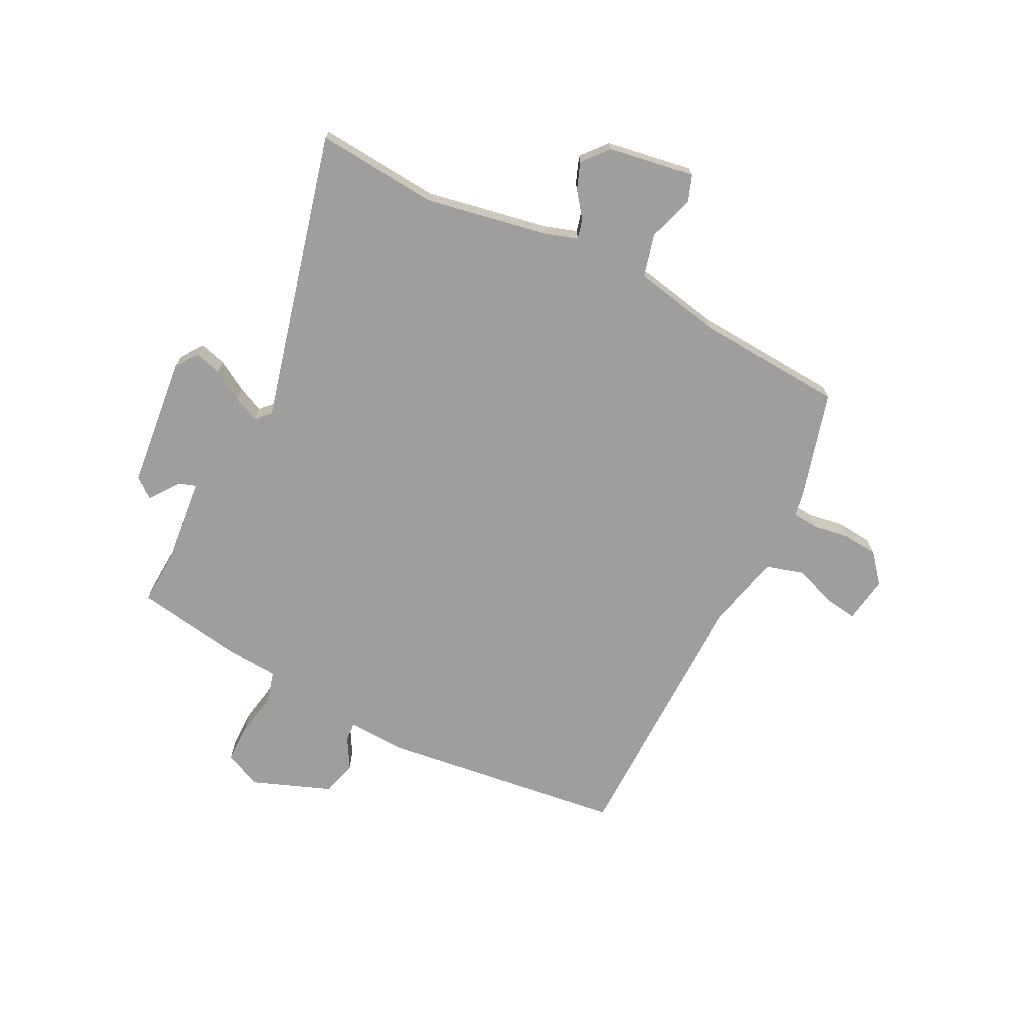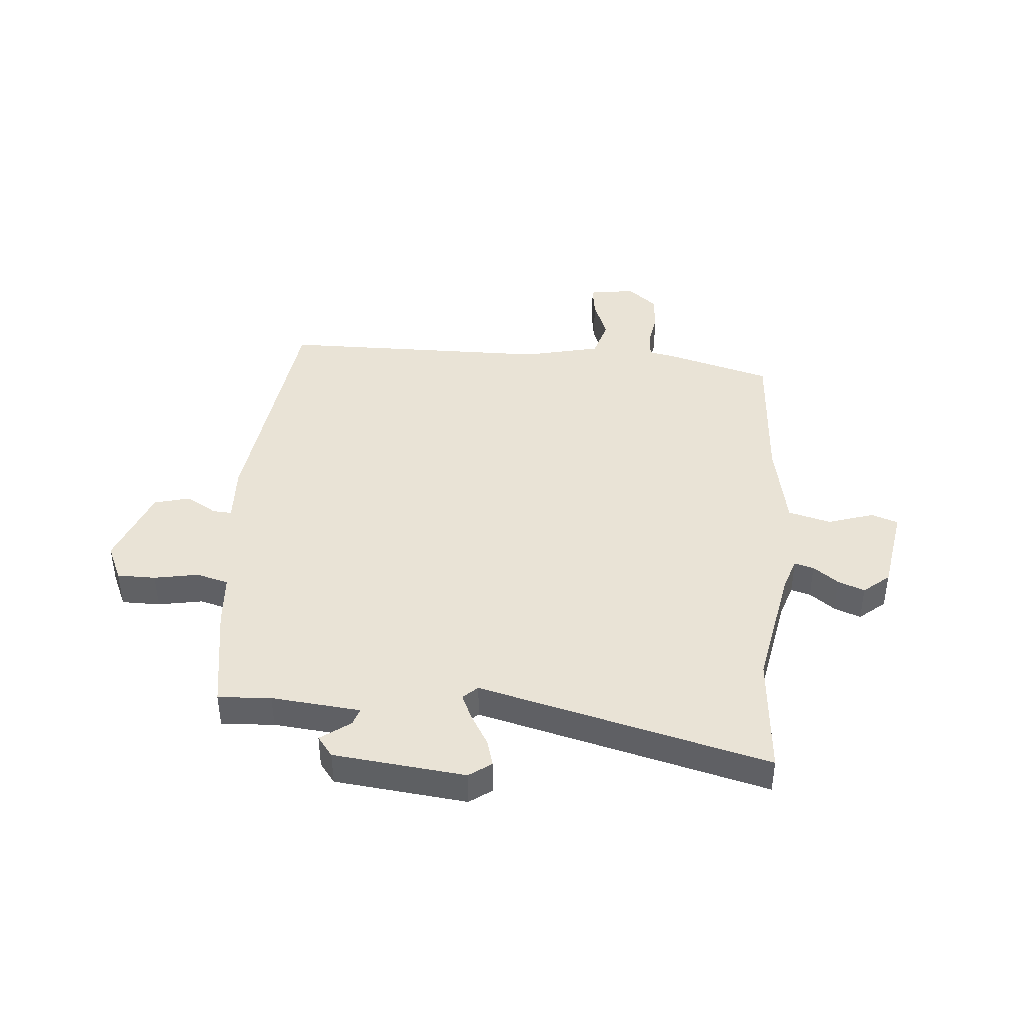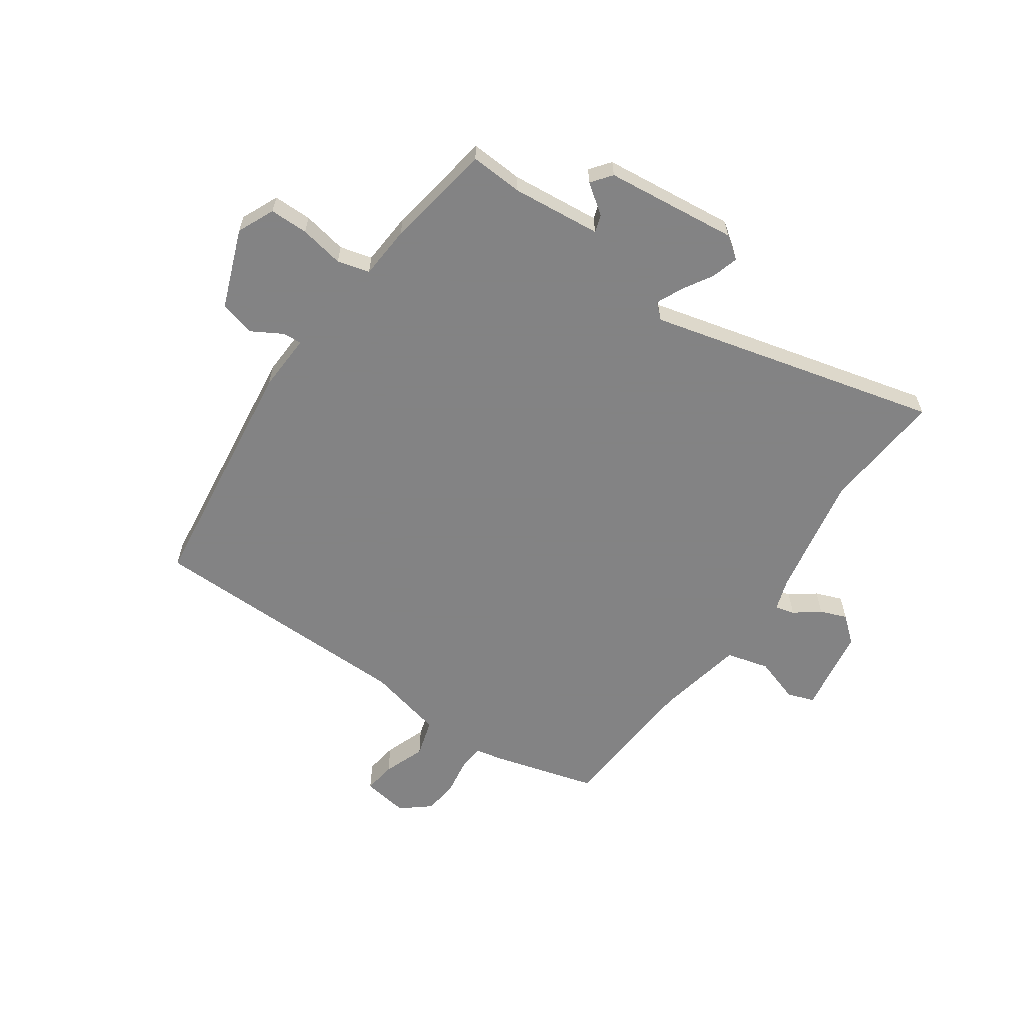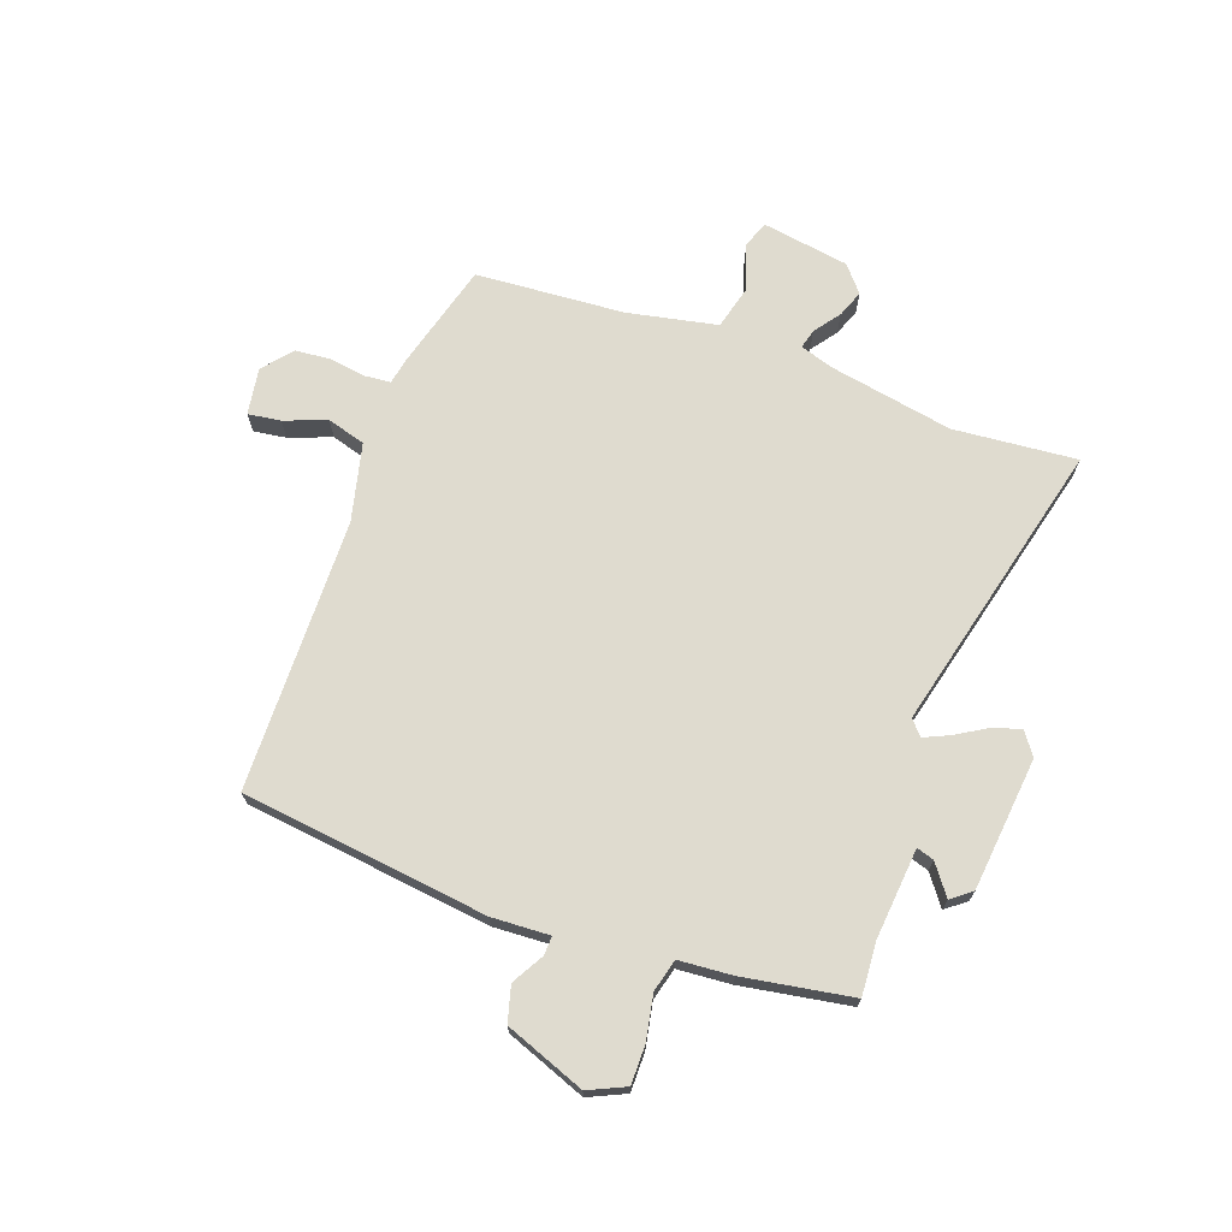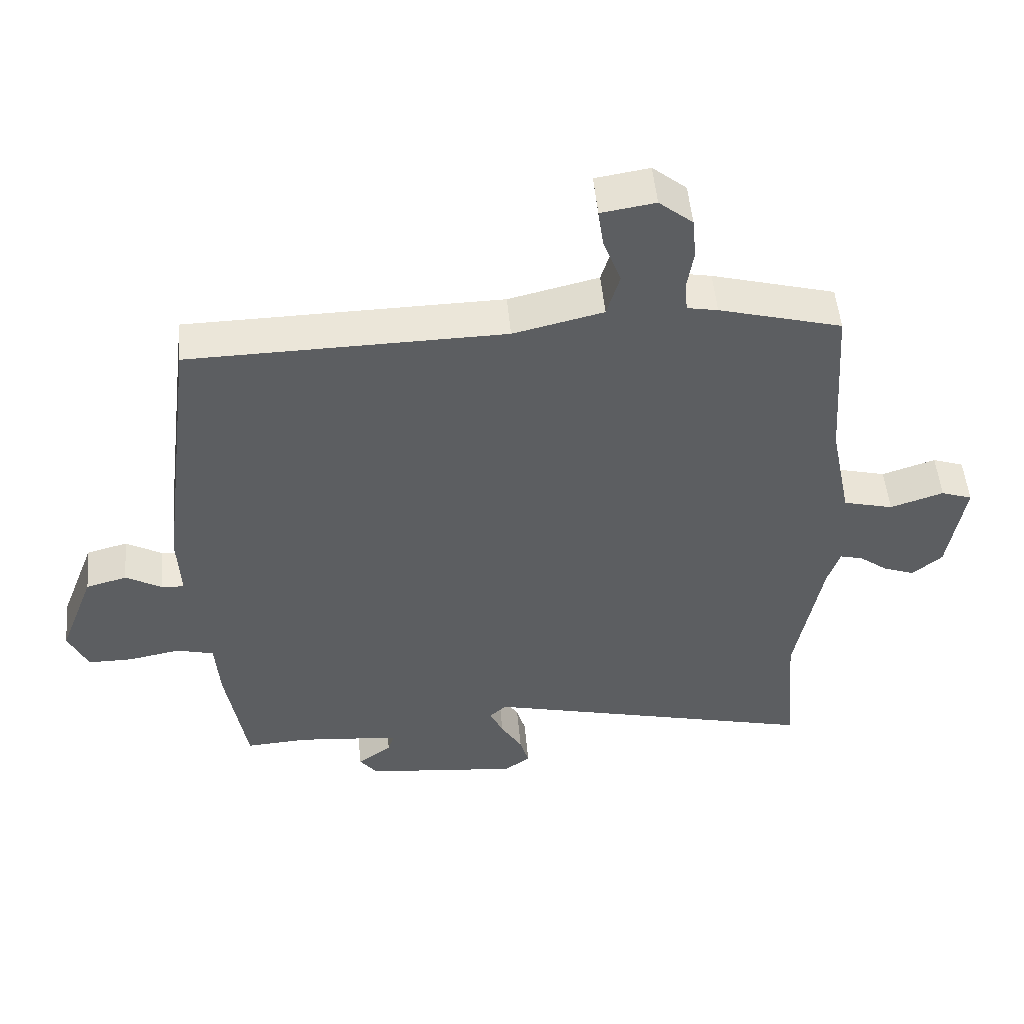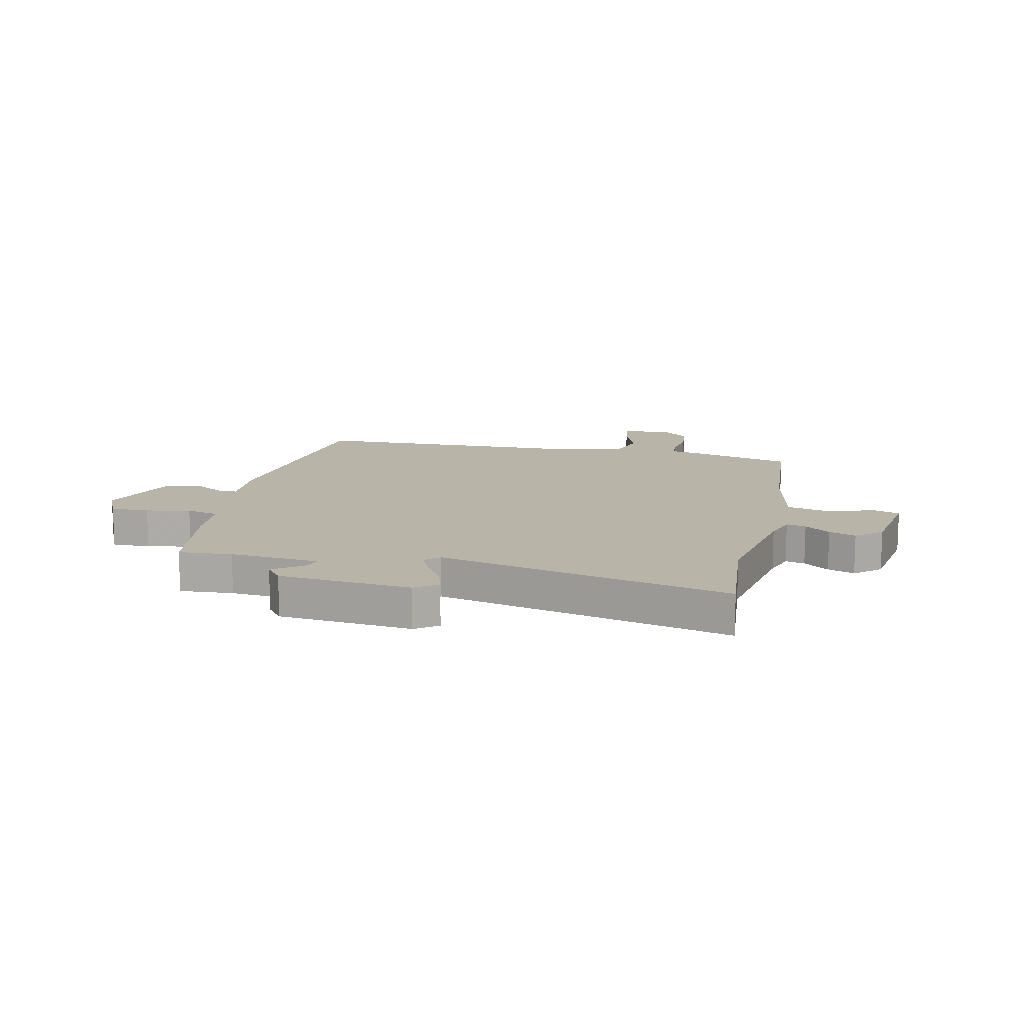
<metadata>
{"format":"obj","ext":"obj","renderer":"f3d","projection":"perspective","resolution":1024,"background":"white","views":[{"elev":-70.9,"azim":-116.6,"up":"+Y"},{"elev":42.1,"azim":-175.0,"up":"+Y"},{"elev":-61.1,"azim":145.4,"up":"+Y"},{"elev":70.3,"azim":109.7,"up":"+Y"},{"elev":51.3,"azim":174.8,"up":"+Z"},{"elev":13.2,"azim":-167.8,"up":"+Y"}]}
</metadata>
<code>
v 0.468 0.07 -0.522
v 0.373 0.07 -0.516
v 0.213 0.07 -0.531
v 0.223 0.07 -0.562
v 0.276 0.07 -0.601
v 0.248 0.07 -0.637
v 0.011 0.07 -0.662
v -0.029 0.07 -0.633
v -0.015 0.07 -0.585
v 0.018 0.07 -0.53
v 0.039 0.07 -0.484
v 0.013 0.07 -0.46
v -0.508 0.07 -0.589
v -0.489 0.07 -0.37
v -0.53 0.07 -0.149
v -0.549 0.07 -0.091
v -0.584 0.07 -0.1
v -0.629 0.07 -0.134
v -0.677 0.07 -0.152
v -0.723 0.07 -0.113
v -0.748 0.07 0.042
v -0.7 0.07 0.059
v -0.618 0.07 0.032
v -0.541 0.07 0.052
v -0.509 0.07 0.211
v -0.491 0.07 0.475
v -0.302 0.07 0.527
v -0.255 0.07 0.536
v -0.251 0.07 0.582
v -0.261 0.07 0.646
v -0.255 0.07 0.71
v -0.203 0.07 0.753
v -0.12 0.07 0.74
v -0.128 0.07 0.682
v -0.156 0.07 0.607
v -0.136 0.07 0.539
v 0.002 0.07 0.506
v 0.486 0.07 0.498
v 0.541 0.07 0.06
v 0.536 0.07 -0.043
v 0.57 0.07 -0.041
v 0.626 0.07 -0.009
v 0.689 0.07 -0.026
v 0.743 0.07 -0.168
v 0.713 0.07 -0.234
v 0.644 0.07 -0.234
v 0.565 0.07 -0.219
v 0.507 0.07 -0.234
v 0.5 0.07 -0.329
v 0.468 0 -0.522
v 0.373 0 -0.516
v 0.213 0 -0.531
v 0.223 0 -0.562
v 0.276 0 -0.601
v 0.248 0 -0.637
v 0.011 0 -0.662
v -0.029 0 -0.633
v -0.015 0 -0.585
v 0.018 0 -0.53
v 0.039 0 -0.484
v 0.013 0 -0.46
v -0.508 0 -0.589
v -0.489 0 -0.37
v -0.53 0 -0.149
v -0.549 0 -0.091
v -0.584 0 -0.1
v -0.629 0 -0.134
v -0.677 0 -0.152
v -0.723 0 -0.113
v -0.748 0 0.042
v -0.7 0 0.059
v -0.618 0 0.032
v -0.541 0 0.052
v -0.509 0 0.211
v -0.491 0 0.475
v -0.302 0 0.527
v -0.255 0 0.536
v -0.251 0 0.582
v -0.261 0 0.646
v -0.255 0 0.71
v -0.203 0 0.753
v -0.12 0 0.74
v -0.128 0 0.682
v -0.156 0 0.607
v -0.136 0 0.539
v 0.002 0 0.506
v 0.486 0 0.498
v 0.541 0 0.06
v 0.536 0 -0.043
v 0.57 0 -0.041
v 0.626 0 -0.009
v 0.689 0 -0.026
v 0.743 0 -0.168
v 0.713 0 -0.234
v 0.644 0 -0.234
v 0.565 0 -0.219
v 0.507 0 -0.234
v 0.5 0 -0.329
f 48 49 1 2
f 44 45 46 47
f 44 47 48
f 41 42 43 44
f 40 41 44 48
f 37 38 39 40
f 36 37 40 48
f 32 33 34 35
f 32 35 36
f 29 30 31 32
f 28 29 32 36
f 25 26 27 28
f 24 25 28 36
f 20 21 22 23
f 20 23 24
f 17 18 19 20
f 16 17 20 24
f 15 16 24 36
f 12 13 14
f 12 14 15 36
f 7 8 9 10
f 7 10 11
f 4 5 6 7
f 3 4 7 11
f 11 12 36 48
f 2 3 11 48
f 51 50 98 97
f 96 95 94 93
f 97 96 93
f 93 92 91 90
f 97 93 90 89
f 89 88 87 86
f 97 89 86 85
f 84 83 82 81
f 85 84 81
f 81 80 79 78
f 85 81 78 77
f 77 76 75 74
f 85 77 74 73
f 72 71 70 69
f 73 72 69
f 69 68 67 66
f 73 69 66 65
f 85 73 65 64
f 63 62 61
f 85 64 63 61
f 59 58 57 56
f 60 59 56
f 56 55 54 53
f 60 56 53 52
f 97 85 61 60
f 97 60 52 51
f 1 50 51 2
f 2 51 52 3
f 3 52 53 4
f 4 53 54 5
f 5 54 55 6
f 6 55 56 7
f 7 56 57 8
f 8 57 58 9
f 9 58 59 10
f 10 59 60 11
f 11 60 61 12
f 12 61 62 13
f 13 62 63 14
f 14 63 64 15
f 15 64 65 16
f 16 65 66 17
f 17 66 67 18
f 18 67 68 19
f 19 68 69 20
f 20 69 70 21
f 21 70 71 22
f 22 71 72 23
f 23 72 73 24
f 24 73 74 25
f 25 74 75 26
f 26 75 76 27
f 27 76 77 28
f 28 77 78 29
f 29 78 79 30
f 30 79 80 31
f 31 80 81 32
f 32 81 82 33
f 33 82 83 34
f 34 83 84 35
f 35 84 85 36
f 36 85 86 37
f 37 86 87 38
f 38 87 88 39
f 39 88 89 40
f 40 89 90 41
f 41 90 91 42
f 42 91 92 43
f 43 92 93 44
f 44 93 94 45
f 45 94 95 46
f 46 95 96 47
f 47 96 97 48
f 48 97 98 49
f 49 98 50 1

</code>
